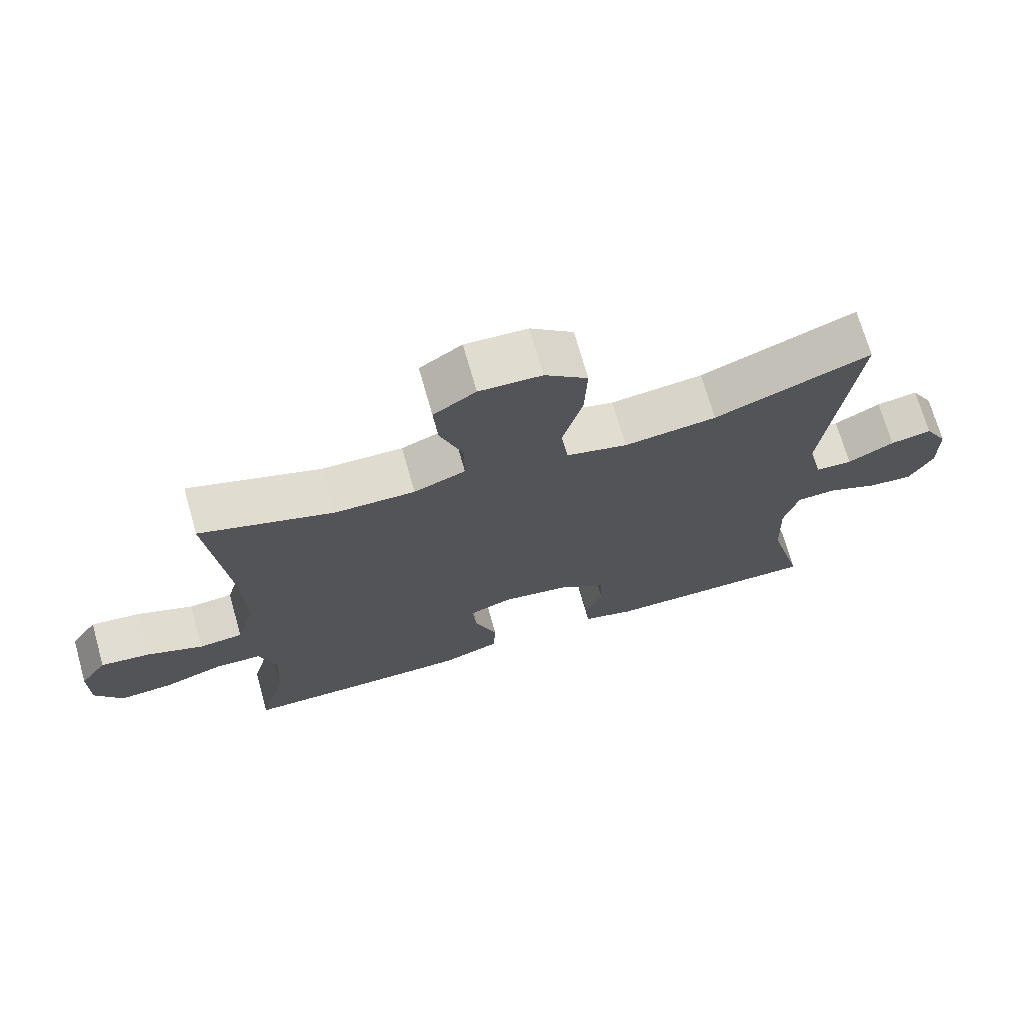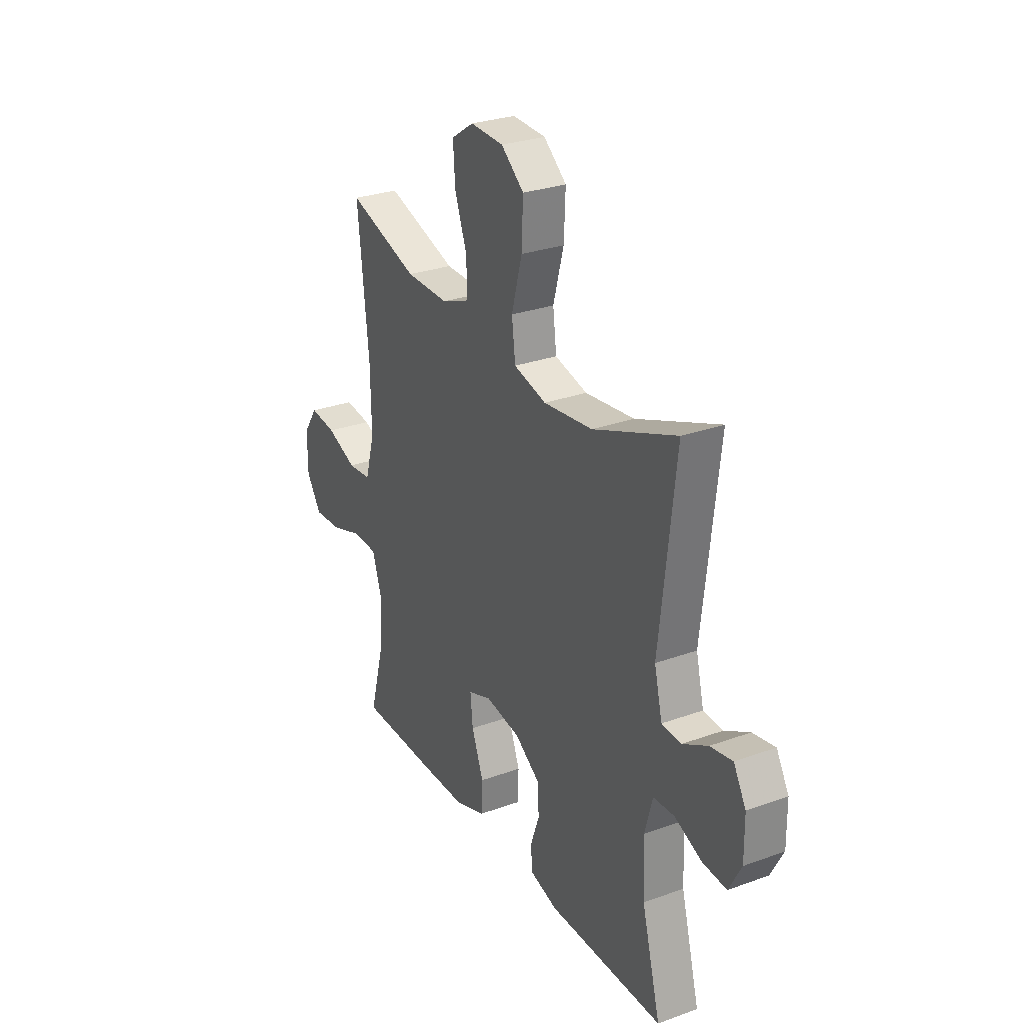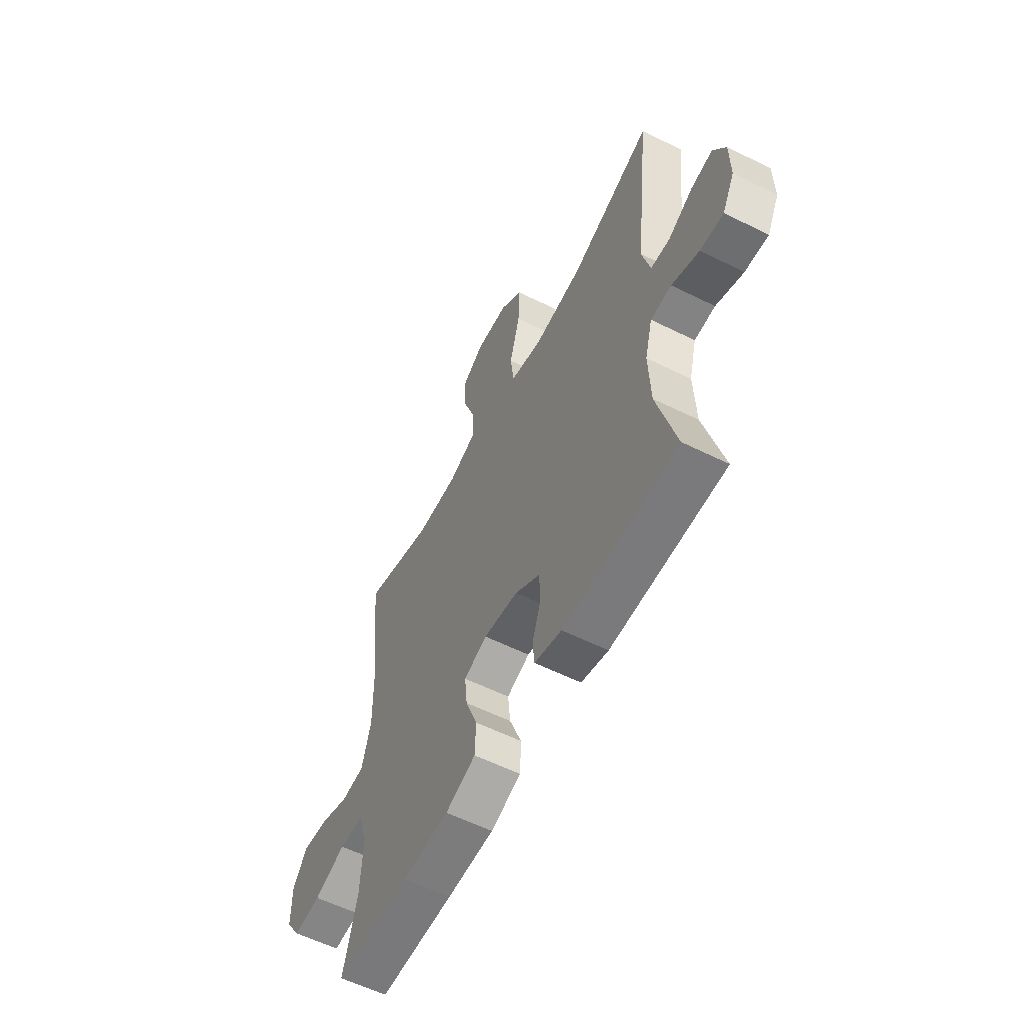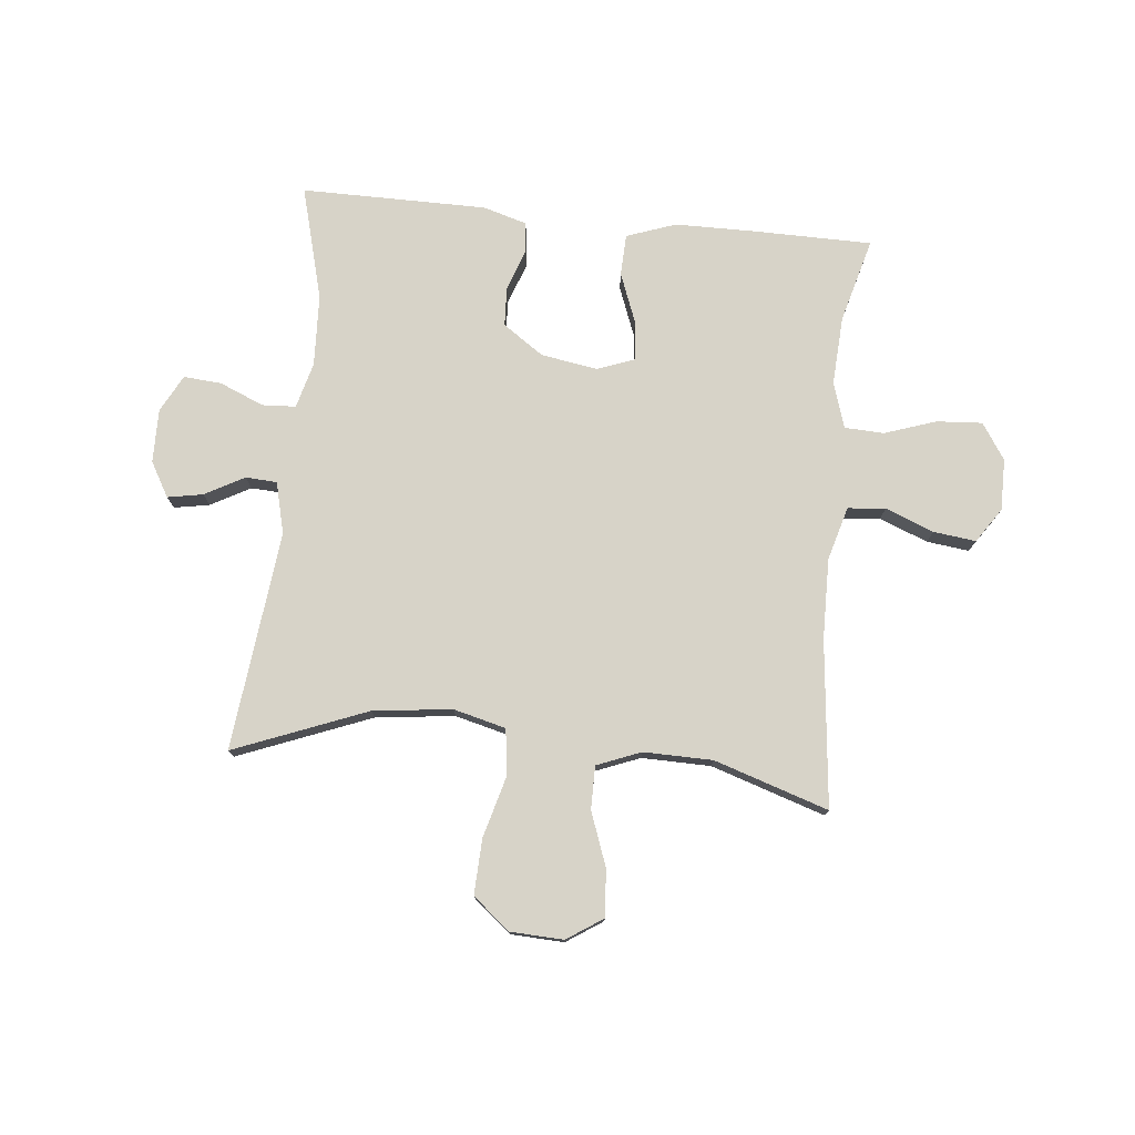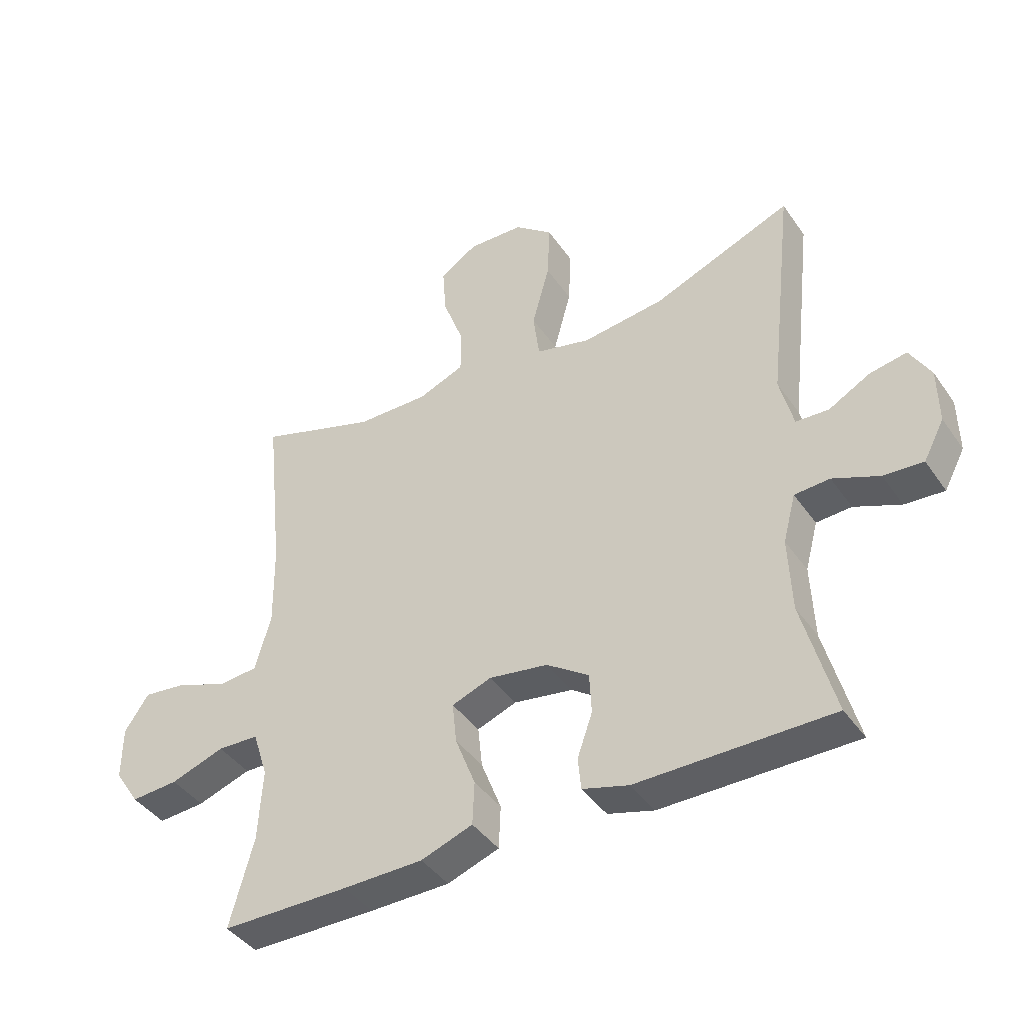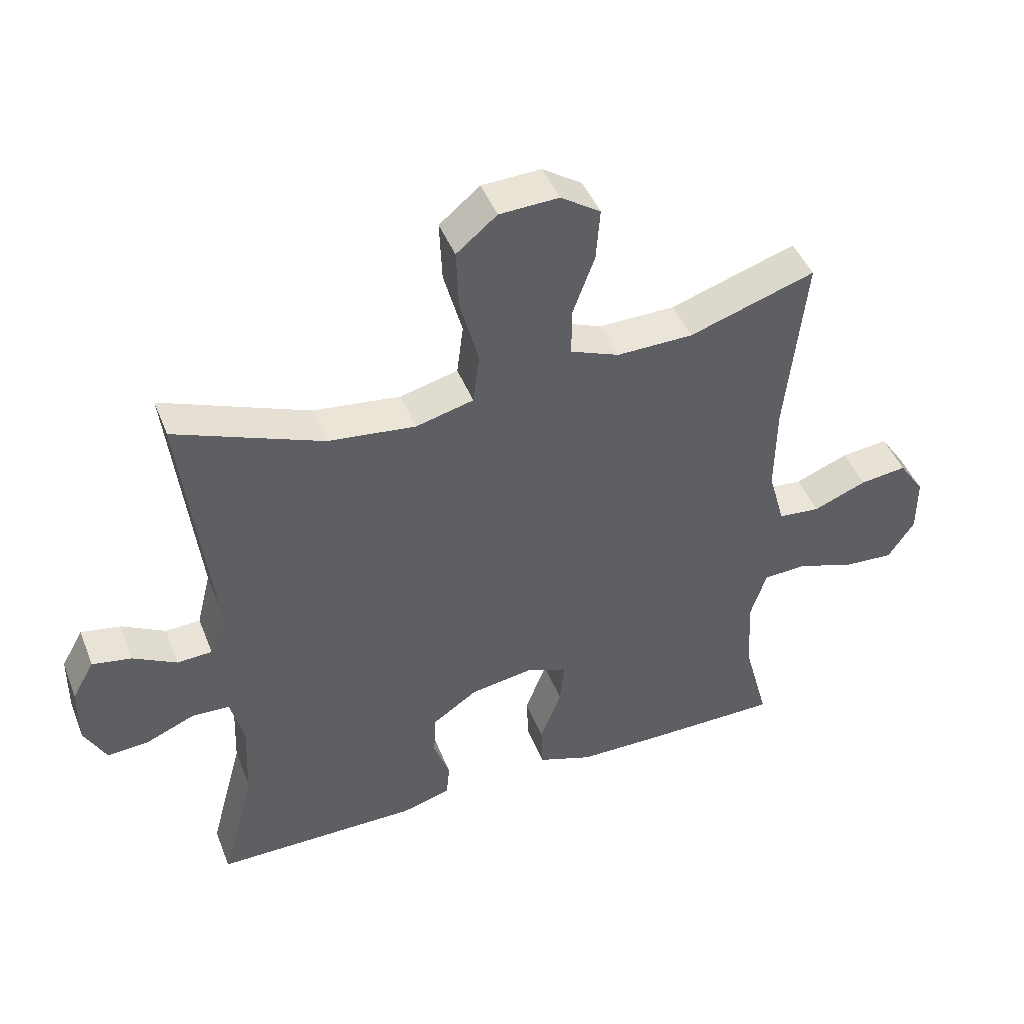
<metadata>
{"format":"obj","ext":"obj","renderer":"f3d","projection":"perspective","resolution":1024,"background":"white","views":[{"elev":70.9,"azim":164.2,"up":"+Z"},{"elev":28.4,"azim":-118.6,"up":"+Z"},{"elev":-58.4,"azim":-117.1,"up":"+Z"},{"elev":76.9,"azim":5.7,"up":"+Y"},{"elev":-42.0,"azim":-148.1,"up":"+Z"},{"elev":45.0,"azim":-20.8,"up":"+Z"}]}
</metadata>
<code>
v 0.5 0.07 -0.5
v 0.29 0.07 -0.502
v 0.158 0.07 -0.501
v 0.073 0.07 -0.471
v 0.07 0.07 -0.4
v 0.103 0.07 -0.314
v 0.11 0.07 -0.246
v 0.045 0.07 -0.222
v -0.052 0.07 -0.238
v -0.122 0.07 -0.286
v -0.125 0.07 -0.353
v -0.1 0.07 -0.424
v -0.105 0.07 -0.477
v -0.181 0.07 -0.499
v -0.5 0.07 -0.5
v -0.448 0.07 -0.305
v -0.443 0.07 -0.182
v -0.464 0.07 -0.103
v -0.522 0.07 -0.1
v -0.598 0.07 -0.132
v -0.663 0.07 -0.137
v -0.697 0.07 -0.073
v -0.696 0.07 0.019
v -0.662 0.07 0.079
v -0.601 0.07 0.068
v -0.533 0.07 0.031
v -0.479 0.07 0.034
v -0.457 0.07 0.123
v -0.5 0.07 0.5
v -0.271 0.07 0.41
v -0.135 0.07 0.394
v -0.045 0.07 0.417
v -0.035 0.07 0.496
v -0.064 0.07 0.602
v -0.068 0.07 0.697
v -0.005 0.07 0.749
v 0.087 0.07 0.753
v 0.149 0.07 0.712
v 0.143 0.07 0.631
v 0.109 0.07 0.538
v 0.109 0.07 0.464
v 0.185 0.07 0.434
v 0.304 0.07 0.436
v 0.5 0.07 0.5
v 0.47 0.07 0.213
v 0.468 0.07 0.075
v 0.494 0.07 -0.017
v 0.559 0.07 -0.023
v 0.642 0.07 0.01
v 0.715 0.07 0.019
v 0.755 0.07 -0.04
v 0.755 0.07 -0.129
v 0.714 0.07 -0.191
v 0.636 0.07 -0.186
v 0.547 0.07 -0.156
v 0.479 0.07 -0.159
v 0.454 0.07 -0.237
v 0.461 0.07 -0.356
v 0.5 0 -0.5
v 0.29 0 -0.502
v 0.158 0 -0.501
v 0.073 0 -0.471
v 0.07 0 -0.4
v 0.103 0 -0.314
v 0.11 0 -0.246
v 0.045 0 -0.222
v -0.052 0 -0.238
v -0.122 0 -0.286
v -0.125 0 -0.353
v -0.1 0 -0.424
v -0.105 0 -0.477
v -0.181 0 -0.499
v -0.5 0 -0.5
v -0.448 0 -0.305
v -0.443 0 -0.182
v -0.464 0 -0.103
v -0.522 0 -0.1
v -0.598 0 -0.132
v -0.663 0 -0.137
v -0.697 0 -0.073
v -0.696 0 0.019
v -0.662 0 0.079
v -0.601 0 0.068
v -0.533 0 0.031
v -0.479 0 0.034
v -0.457 0 0.123
v -0.5 0 0.5
v -0.271 0 0.41
v -0.135 0 0.394
v -0.045 0 0.417
v -0.035 0 0.496
v -0.064 0 0.602
v -0.068 0 0.697
v -0.005 0 0.749
v 0.087 0 0.753
v 0.149 0 0.712
v 0.143 0 0.631
v 0.109 0 0.538
v 0.109 0 0.464
v 0.185 0 0.434
v 0.304 0 0.436
v 0.5 0 0.5
v 0.47 0 0.213
v 0.468 0 0.075
v 0.494 0 -0.017
v 0.559 0 -0.023
v 0.642 0 0.01
v 0.715 0 0.019
v 0.755 0 -0.04
v 0.755 0 -0.129
v 0.714 0 -0.191
v 0.636 0 -0.186
v 0.547 0 -0.156
v 0.479 0 -0.159
v 0.454 0 -0.237
v 0.461 0 -0.356
f 53 54 55
f 52 53 55
f 51 52 55
f 50 51 55
f 49 50 55
f 48 49 55
f 47 48 55 56
f 46 47 56 57
f 43 44 45
f 45 46 57
f 43 45 57
f 42 43 57
f 38 39 40
f 37 38 40
f 36 37 40
f 35 36 40
f 34 35 40
f 33 34 40
f 32 33 40 41
f 28 29 30
f 27 28 30 31
f 24 25 26
f 23 24 26
f 22 23 26
f 21 22 26
f 20 21 26
f 19 20 26
f 18 19 26 27
f 27 31 32
f 18 27 32
f 17 18 32
f 14 15 16
f 13 14 16
f 12 13 16
f 11 12 16
f 10 11 16 17
f 4 5 6
f 3 4 6
f 2 3 6
f 1 2 6
f 58 1 6
f 58 6 7
f 57 58 7 8
f 42 57 8
f 32 41 42
f 17 32 42
f 10 17 42
f 9 10 42
f 8 9 42
f 113 112 111
f 113 111 110
f 113 110 109
f 113 109 108
f 113 108 107
f 113 107 106
f 114 113 106 105
f 115 114 105 104
f 103 102 101
f 115 104 103
f 115 103 101
f 115 101 100
f 98 97 96
f 98 96 95
f 98 95 94
f 98 94 93
f 98 93 92
f 98 92 91
f 99 98 91 90
f 88 87 86
f 89 88 86 85
f 84 83 82
f 84 82 81
f 84 81 80
f 84 80 79
f 84 79 78
f 84 78 77
f 85 84 77 76
f 90 89 85
f 90 85 76
f 90 76 75
f 74 73 72
f 74 72 71
f 74 71 70
f 74 70 69
f 75 74 69 68
f 64 63 62
f 64 62 61
f 64 61 60
f 64 60 59
f 64 59 116
f 65 64 116
f 66 65 116 115
f 66 115 100
f 100 99 90
f 100 90 75
f 100 75 68
f 100 68 67
f 100 67 66
f 1 59 60 2
f 2 60 61 3
f 3 61 62 4
f 4 62 63 5
f 5 63 64 6
f 6 64 65 7
f 7 65 66 8
f 8 66 67 9
f 9 67 68 10
f 10 68 69 11
f 11 69 70 12
f 12 70 71 13
f 13 71 72 14
f 14 72 73 15
f 15 73 74 16
f 16 74 75 17
f 17 75 76 18
f 18 76 77 19
f 19 77 78 20
f 20 78 79 21
f 21 79 80 22
f 22 80 81 23
f 23 81 82 24
f 24 82 83 25
f 25 83 84 26
f 26 84 85 27
f 27 85 86 28
f 28 86 87 29
f 29 87 88 30
f 30 88 89 31
f 31 89 90 32
f 32 90 91 33
f 33 91 92 34
f 34 92 93 35
f 35 93 94 36
f 36 94 95 37
f 37 95 96 38
f 38 96 97 39
f 39 97 98 40
f 40 98 99 41
f 41 99 100 42
f 42 100 101 43
f 43 101 102 44
f 44 102 103 45
f 45 103 104 46
f 46 104 105 47
f 47 105 106 48
f 48 106 107 49
f 49 107 108 50
f 50 108 109 51
f 51 109 110 52
f 52 110 111 53
f 53 111 112 54
f 54 112 113 55
f 55 113 114 56
f 56 114 115 57
f 57 115 116 58
f 58 116 59 1

</code>
